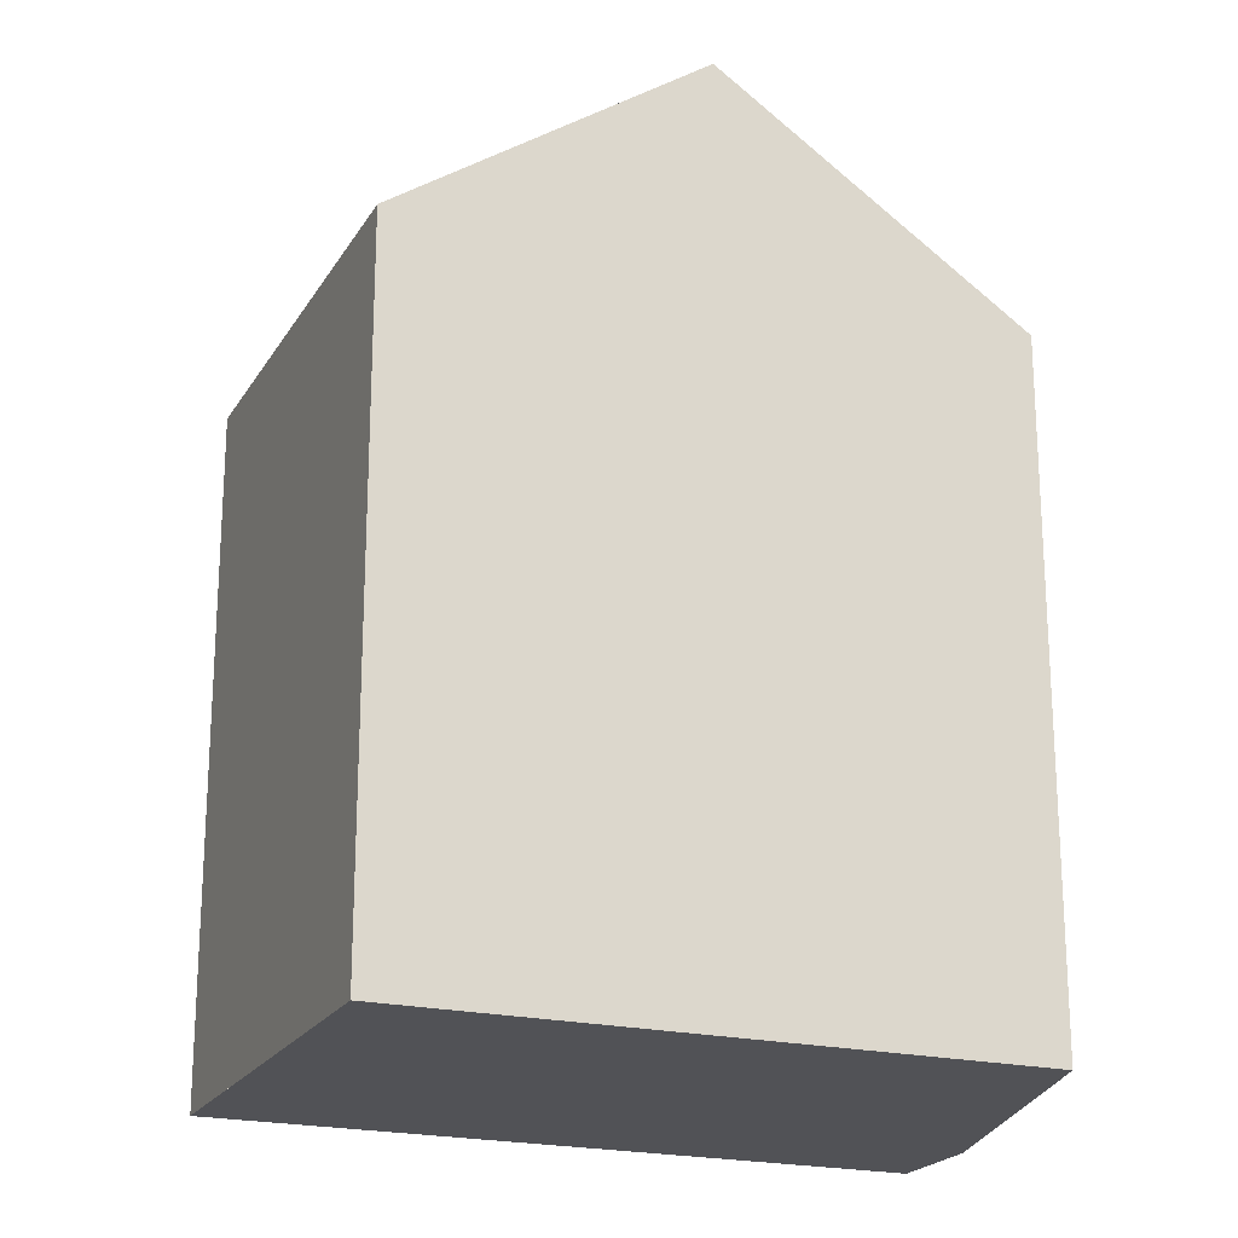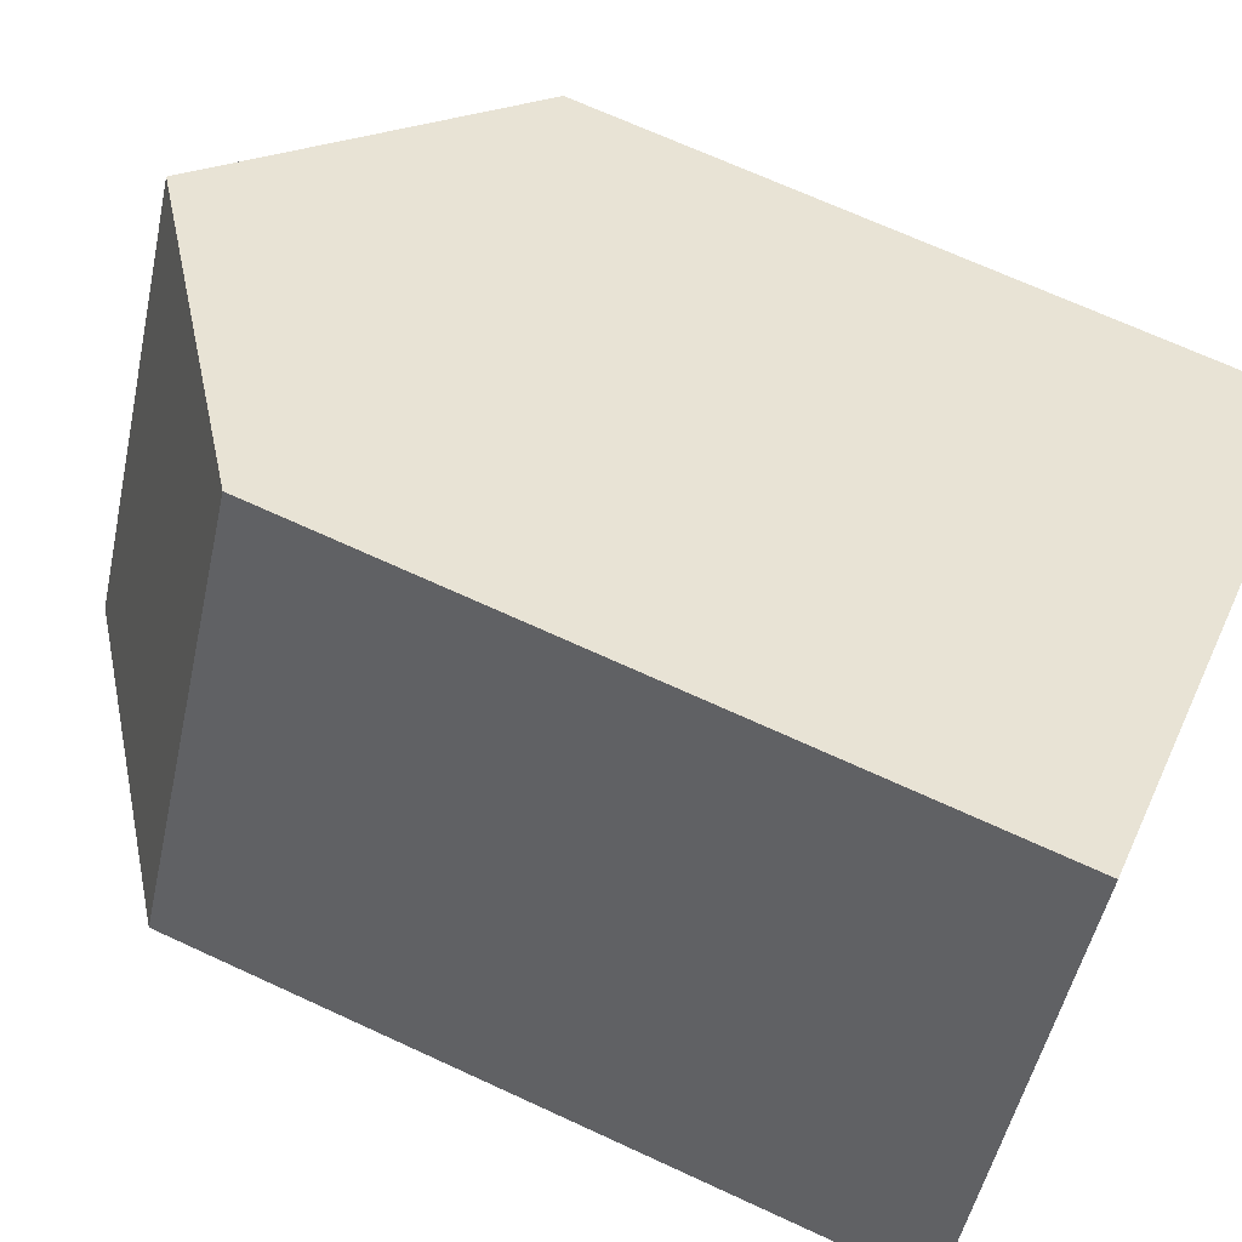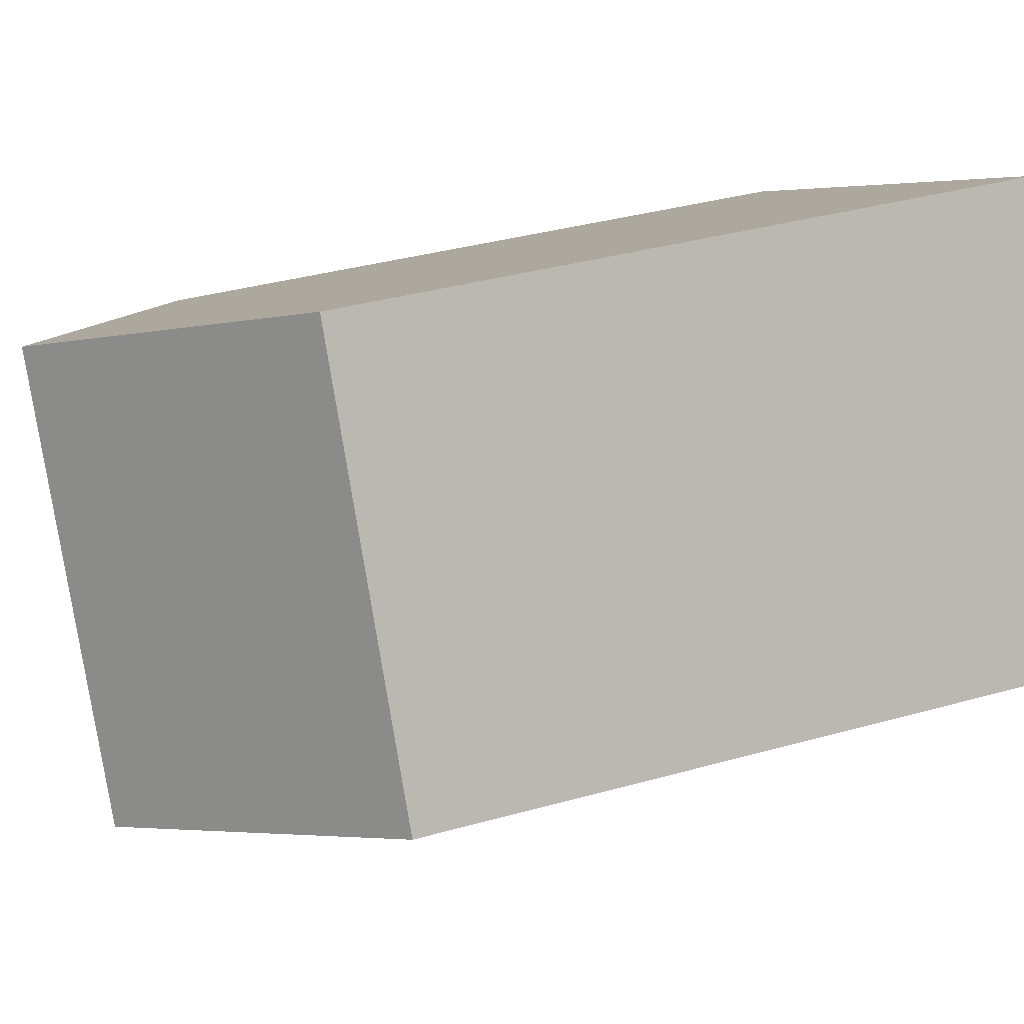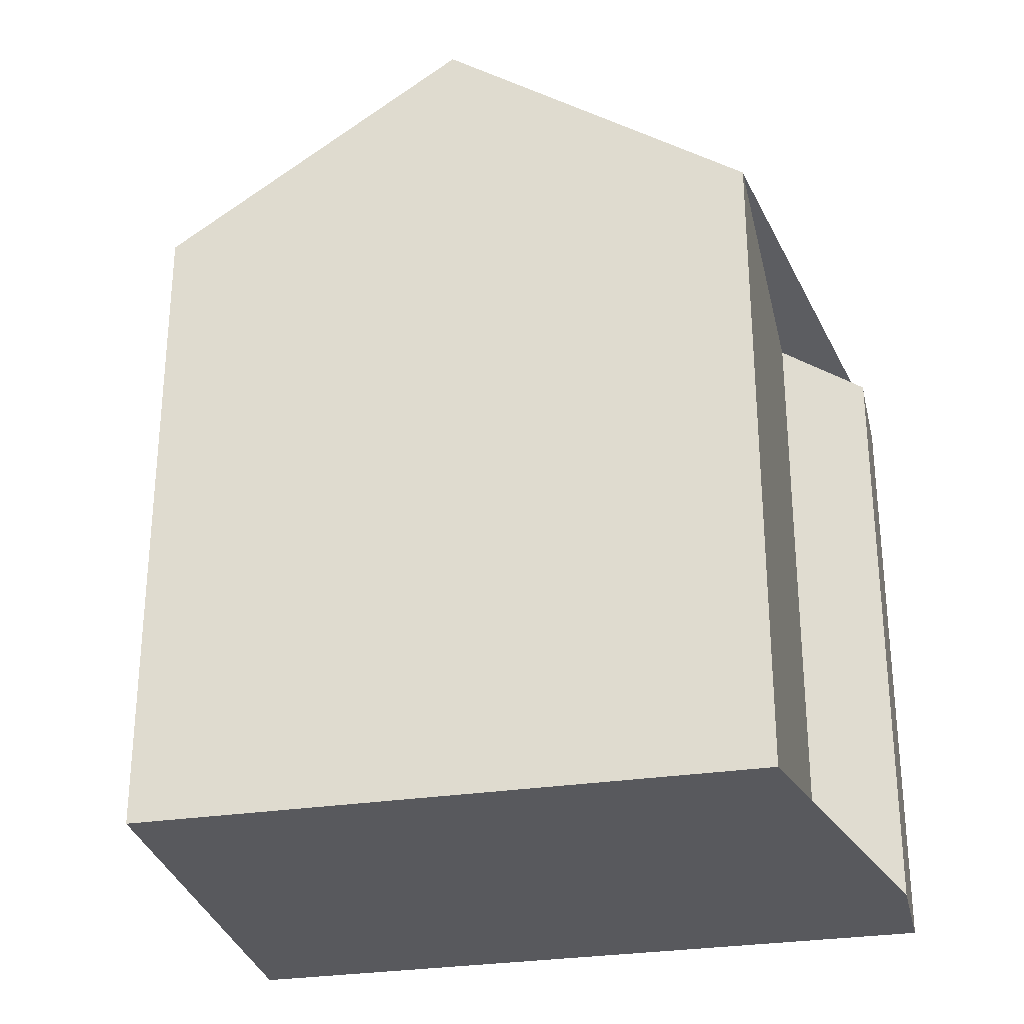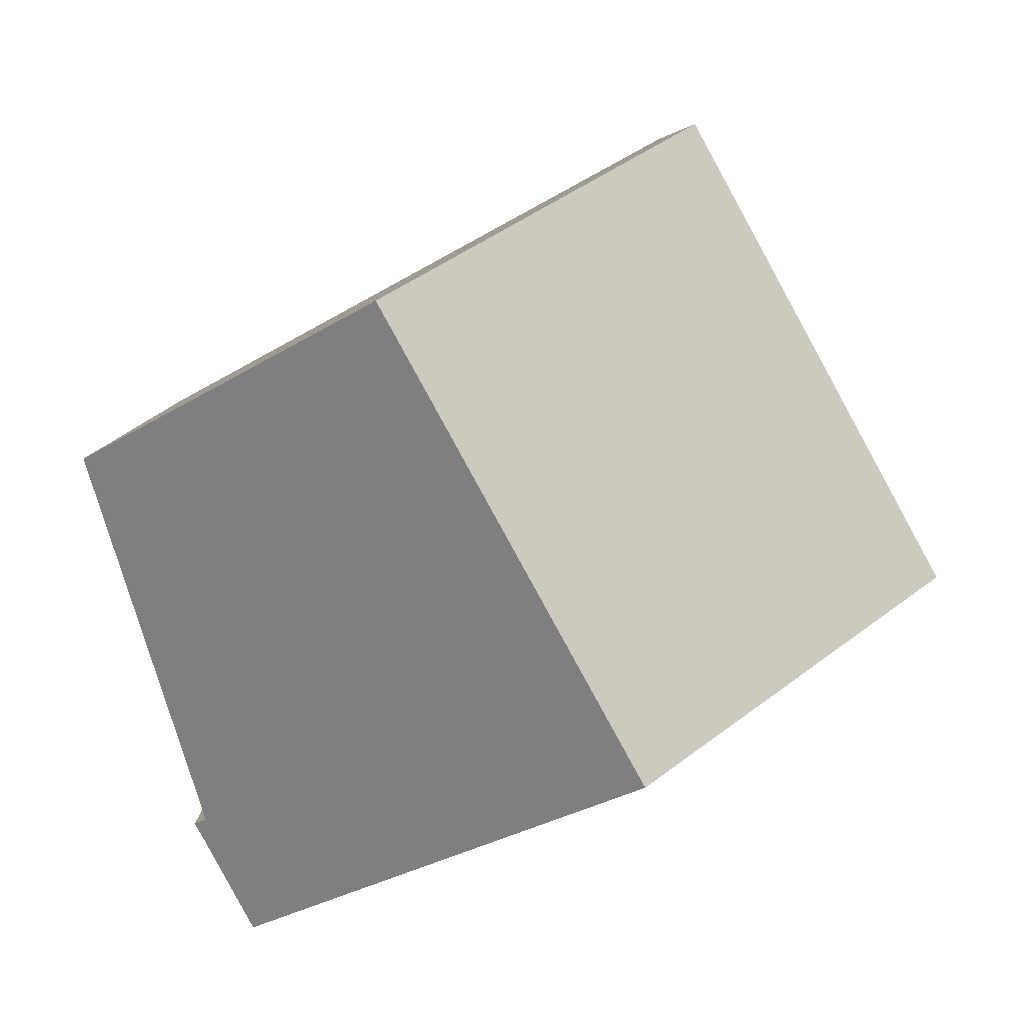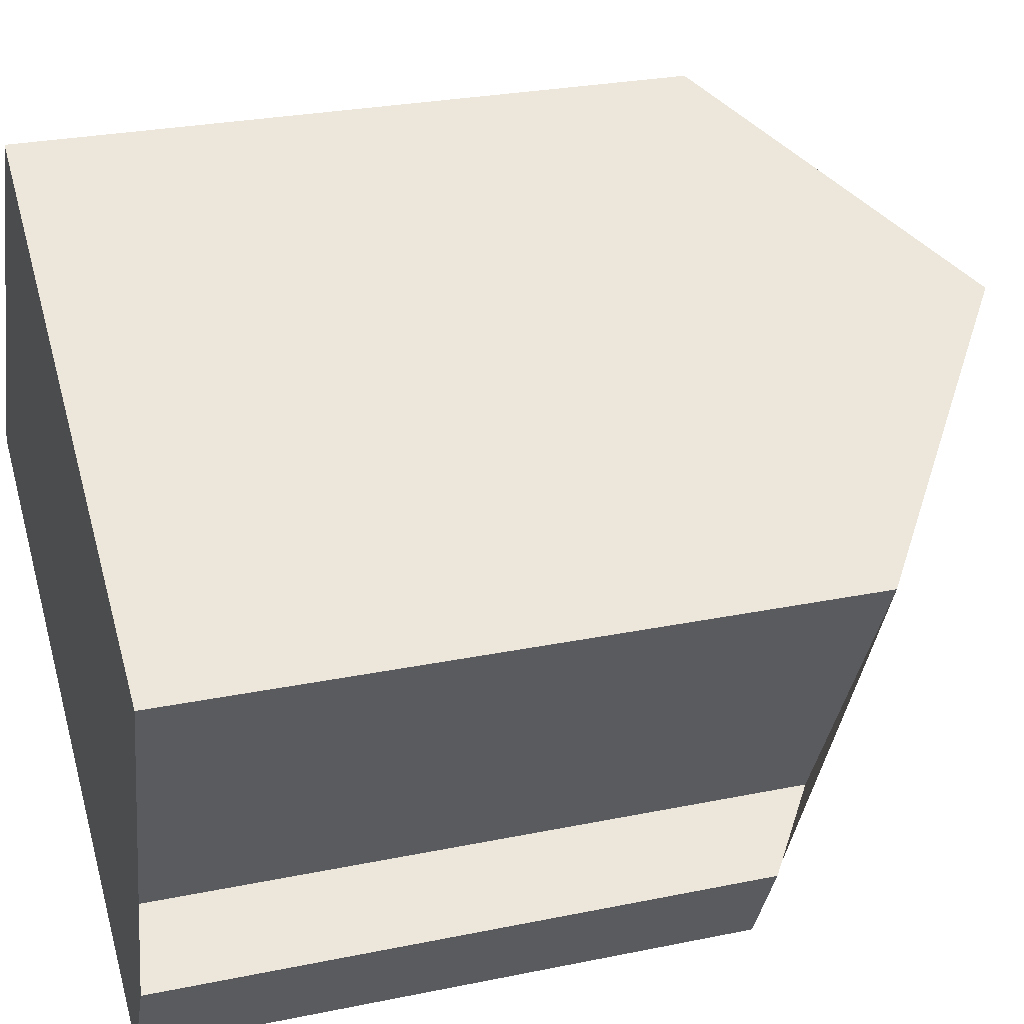
<metadata>
{"format":"obj","ext":"obj","renderer":"f3d","projection":"perspective","resolution":1024,"background":"white","views":[{"elev":-21.2,"azim":-174.1,"up":"+Z"},{"elev":68.3,"azim":114.9,"up":"+Y"},{"elev":35.5,"azim":69.5,"up":"+Y"},{"elev":-29.9,"azim":-139.1,"up":"+Z"},{"elev":6.7,"azim":0.4,"up":"+Y"},{"elev":27.1,"azim":-107.7,"up":"+Y"}]}
</metadata>
<code>
v -1901 -972.1 9.146
v -1898 -977.6 9.178
v -1907 -980.9 8.335
v -1907 -980.8 8.331
v -1906 -980.2 9.14
v -1908 -976.1 9.134
v -1906 -982.2 8.329
v -1905 -974.1 11.98
v -1902 -979.6 12
v -1903 -973.4 11.01
v -1900 -978.9 11.03
v -1900 -978.7 10.74
v -1903 -973.3 10.87
v -1902 -979.6 12
v -1905 -974.1 11.98
v -1903 -980.3 10.94
v -1906 -974.8 10.92
v -1906 -974.8 11.02
v -1904 -978.9 10.93
v -1903 -980.3 10.9
v -1905 -981.6 9.171
v -1908 -976.1 9.163
v -1902 -979.6 12
v -1902 -979.6 12
v -1900 -978.9 11.03
v -1900 -978.9 11.01
v -1905 -981.6 9.171
v -1903 -980.3 10.9
v -1903 -980.3 10.94
v -1906 -982.2 8.329
v -1903 -973.3 10.87
v -1901 -972.1 9.146
v -1906 -974.9 10.92
v -1906 -974.8 11.02
v -1905 -974.1 11.98
v -1905 -974.1 11.98
v -1903 -973.4 11.01
v -1908 -976.1 9.163
v -1908 -976.1 9.134
v -1898 -977.6 9.187
v -1901 -972.1 9.154
v -1901 -972.1 9.154
v -1906 -982.1 8.424
v -1906 -982.1 8.424
v -1907 -980.8 8.422
v -1898 -977.1 9.175
v -1898 -977.1 9.184
v -1902 -979.1 12
v -1901 -978.4 11.03
v -1900 -978.2 10.75
v -1903 -979.9 10.91
v -1906 -981.1 9.17
v -1902 -979.1 12
v -1903 -979.8 10.94
v -1907 -981.6 8.423
v -1907 -981.7 8.331
v -1899 -976.4 9.18
v -1899 -976.4 9.171
v -1902 -978.4 11.99
v -1901 -977.7 11.03
v -1901 -977.5 10.77
v -1906 -980.4 9.169
v -1904 -979.1 10.93
v -1904 -979.1 10.93
v -1902 -978.4 11.99
v -1907 -981 8.334
v -1907 -980.9 8.422
v -1901 -972.1 9.146
v -1901 -972.1 9.146
v -1901 -972.1 0
v -1901 -972.1 0
v -1898 -977.6 9.187
v -1898 -977.6 9.178
v -1898 -977.6 0
v -1898 -977.6 0
v -1907 -980.8 8.331
v -1907 -980.9 8.335
v -1907 -980.9 0
v -1907 -980.8 0
v -1907 -980.8 8.422
v -1907 -980.8 8.331
v -1907 -980.8 0
v -1907 -980.8 0
v -1908 -976.1 9.134
v -1906 -980.2 9.14
v -1906 -980.2 0
v -1908 -976.1 0
v -1908 -976.1 9.163
v -1908 -976.1 9.134
v -1908 -976.1 0
v -1908 -976.1 1.776e-15
v -1906 -982.2 8.329
v -1906 -982.2 8.329
v -1906 -982.2 0
v -1906 -982.2 0
v -1903 -973.4 11.01
v -1905 -974.1 11.98
v -1905 -974.1 1.776e-15
v -1903 -973.4 0
v -1903 -973.3 10.87
v -1903 -973.4 11.01
v -1903 -973.4 0
v -1903 -973.3 0
v -1902 -979.6 12
v -1900 -978.9 11.03
v -1900 -978.9 0
v -1902 -979.6 0
v -1900 -978.9 11.01
v -1900 -978.7 10.74
v -1900 -978.7 1.776e-15
v -1900 -978.9 0
v -1901 -972.1 9.154
v -1903 -973.3 10.87
v -1903 -973.3 0
v -1901 -972.1 1.776e-15
v -1903 -980.3 10.94
v -1902 -979.6 12
v -1902 -979.6 0
v -1903 -980.3 0
v -1903 -980.3 10.9
v -1903 -980.3 10.94
v -1903 -980.3 0
v -1903 -980.3 1.776e-15
v -1906 -974.8 11.02
v -1906 -974.8 10.92
v -1906 -974.8 0
v -1906 -974.8 0
v -1905 -974.1 11.98
v -1906 -974.8 11.02
v -1906 -974.8 0
v -1905 -974.1 1.776e-15
v -1905 -981.6 9.171
v -1903 -980.3 10.9
v -1903 -980.3 1.776e-15
v -1905 -981.6 0
v -1906 -982.1 8.424
v -1905 -981.6 9.171
v -1905 -981.6 0
v -1906 -982.1 0
v -1906 -974.8 10.92
v -1908 -976.1 9.163
v -1908 -976.1 1.776e-15
v -1906 -974.8 0
v -1900 -978.9 11.03
v -1900 -978.9 11.01
v -1900 -978.9 0
v -1900 -978.9 0
v -1907 -981.7 8.331
v -1906 -982.2 8.329
v -1906 -982.2 0
v -1907 -981.7 1.776e-15
v -1899 -976.4 9.171
v -1901 -972.1 9.146
v -1901 -972.1 0
v -1899 -976.4 0
v -1908 -976.1 9.134
v -1908 -976.1 9.134
v -1908 -976.1 0
v -1908 -976.1 0
v -1900 -978.7 10.74
v -1898 -977.6 9.187
v -1898 -977.6 0
v -1900 -978.7 1.776e-15
v -1901 -972.1 9.146
v -1901 -972.1 9.154
v -1901 -972.1 1.776e-15
v -1901 -972.1 0
v -1906 -982.2 8.329
v -1906 -982.1 8.424
v -1906 -982.1 0
v -1906 -982.2 0
v -1906 -980.2 9.14
v -1907 -980.8 8.422
v -1907 -980.8 0
v -1906 -980.2 0
v -1898 -977.6 9.178
v -1898 -977.1 9.175
v -1898 -977.1 0
v -1898 -977.6 0
v -1907 -981 8.334
v -1907 -981.7 8.331
v -1907 -981.7 1.776e-15
v -1907 -981 0
v -1898 -977.1 9.175
v -1899 -976.4 9.171
v -1899 -976.4 0
v -1898 -977.1 0
v -1907 -980.9 8.335
v -1907 -981 8.334
v -1907 -981 0
v -1907 -980.9 0
v -1907 -980.9 0
v -1907 -980.8 0
v -1906 -980.2 0
v -1908 -976.1 0
v -1901 -972.1 0
v -1898 -977.6 0
v -1906 -982.2 0
f 25 11 9 23
f 58 46 47 57
f 26 11 25
f 34 19 33
f 28 20 21 27
f 24 14 16 29
f 29 16 20 28
f 44 7 30 43
f 60 49 48 59
f 61 50 49 60
f 63 51 52 62
f 65 53 54 64
f 64 54 51 63
f 67 55 56 66
f 42 1 32 41
f 33 17 18 34
f 35 8 10 37
f 37 10 13 31
f 38 22 17 33
f 34 18 15 36
f 39 6 22 38
f 57 47 50 61
f 41 31 13 42
f 43 27 21 44
f 62 52 55 67
f 46 2 40 47
f 49 25 23 48
f 50 12 26 25 49
f 51 28 27 52
f 53 24 29 54
f 54 29 28 51
f 55 43 30 56
f 47 40 12 50
f 52 27 43 55
f 57 41 32 58
f 59 35 37 60
f 60 37 31 61
f 62 38 33 19 63
f 64 19 34 36 65
f 63 19 64
f 66 3 4 45 67
f 61 31 41 57
f 67 45 5 39 38 62
f 69 70 71 68
f 73 74 75 72
f 77 78 79 76
f 81 82 83 80
f 85 86 87 84
f 89 90 91 88
f 93 94 95 92
f 97 98 99 96
f 101 102 103 100
f 105 106 107 104
f 109 110 111 108
f 113 114 115 112
f 117 118 119 116
f 121 122 123 120
f 125 126 127 124
f 129 130 131 128
f 133 134 135 132
f 137 138 139 136
f 141 142 143 140
f 145 146 147 144
f 149 150 151 148
f 153 154 155 152
f 157 158 159 156
f 161 162 163 160
f 165 166 167 164
f 169 170 171 168
f 173 174 175 172
f 177 178 179 176
f 181 182 183 180
f 185 186 187 184
f 189 190 191 188
f 193 194 195 196 197 198 192

</code>
